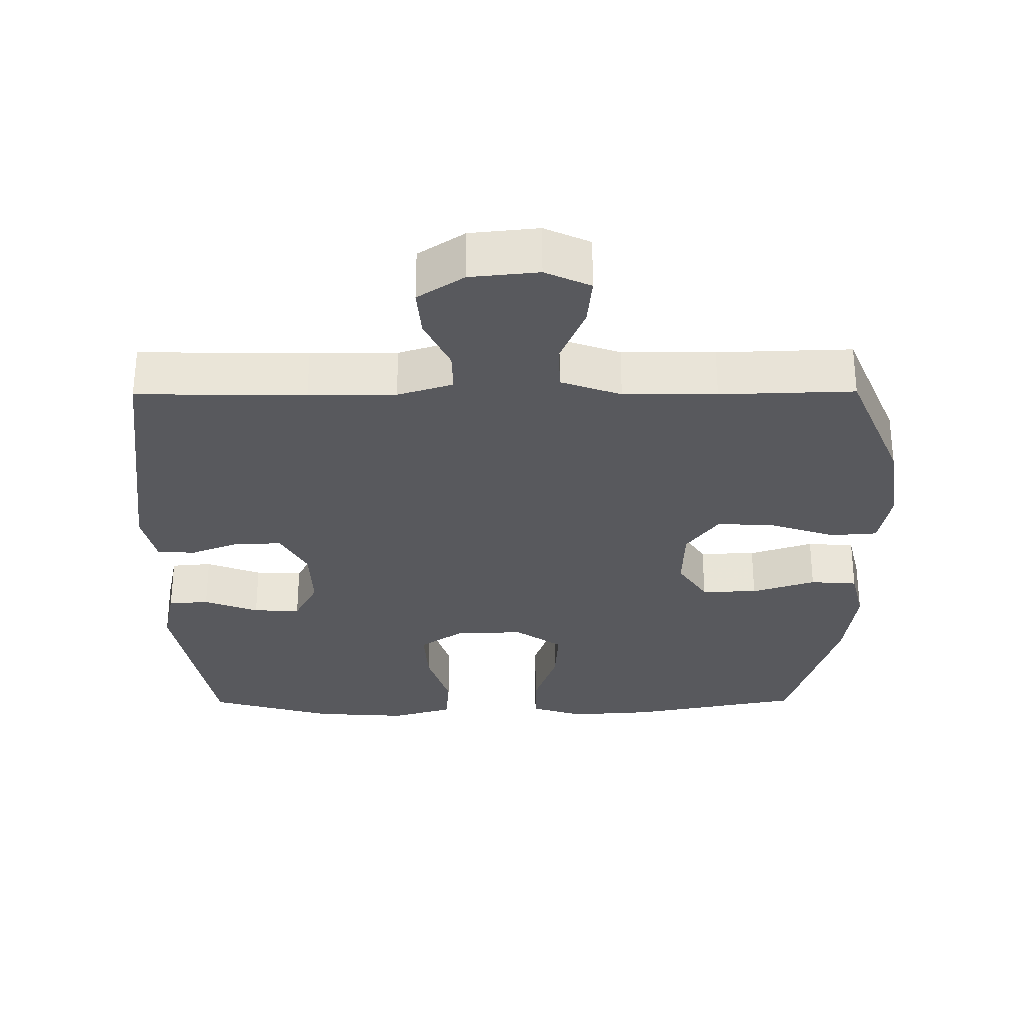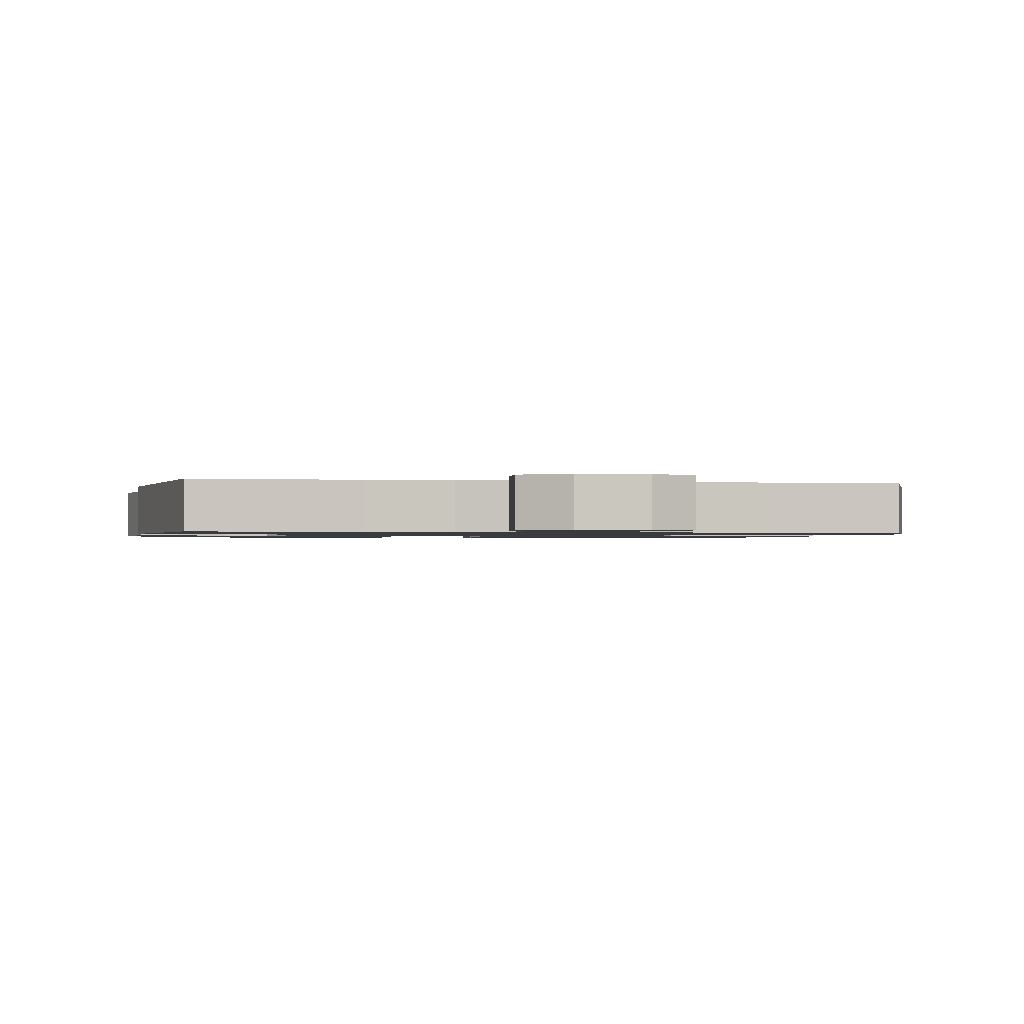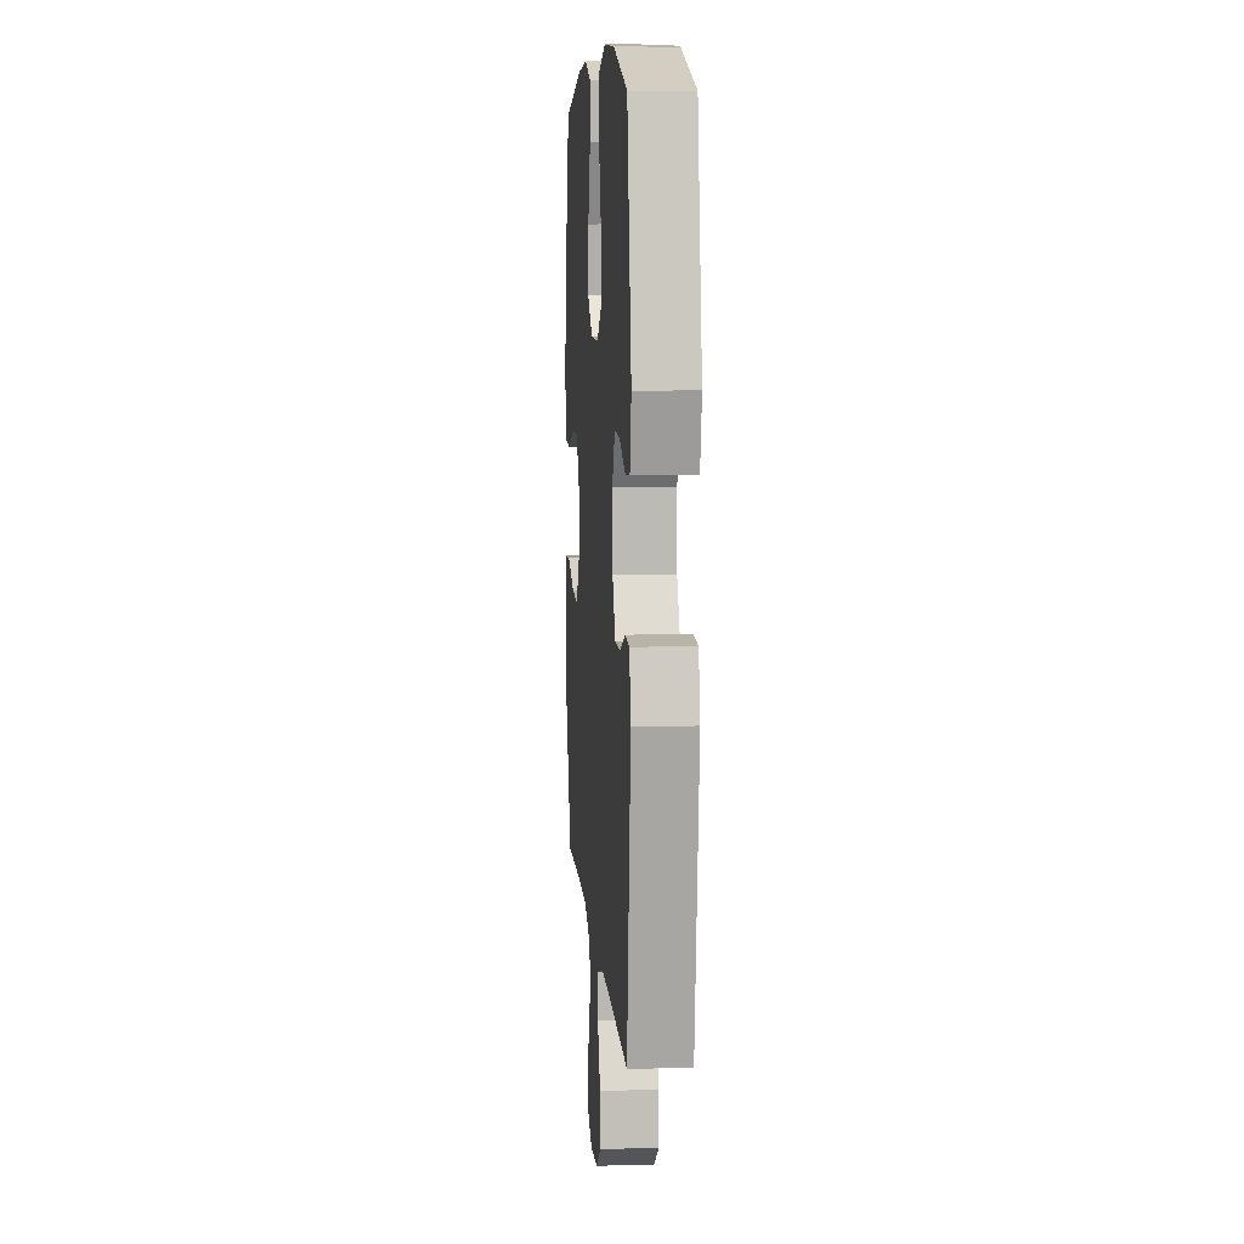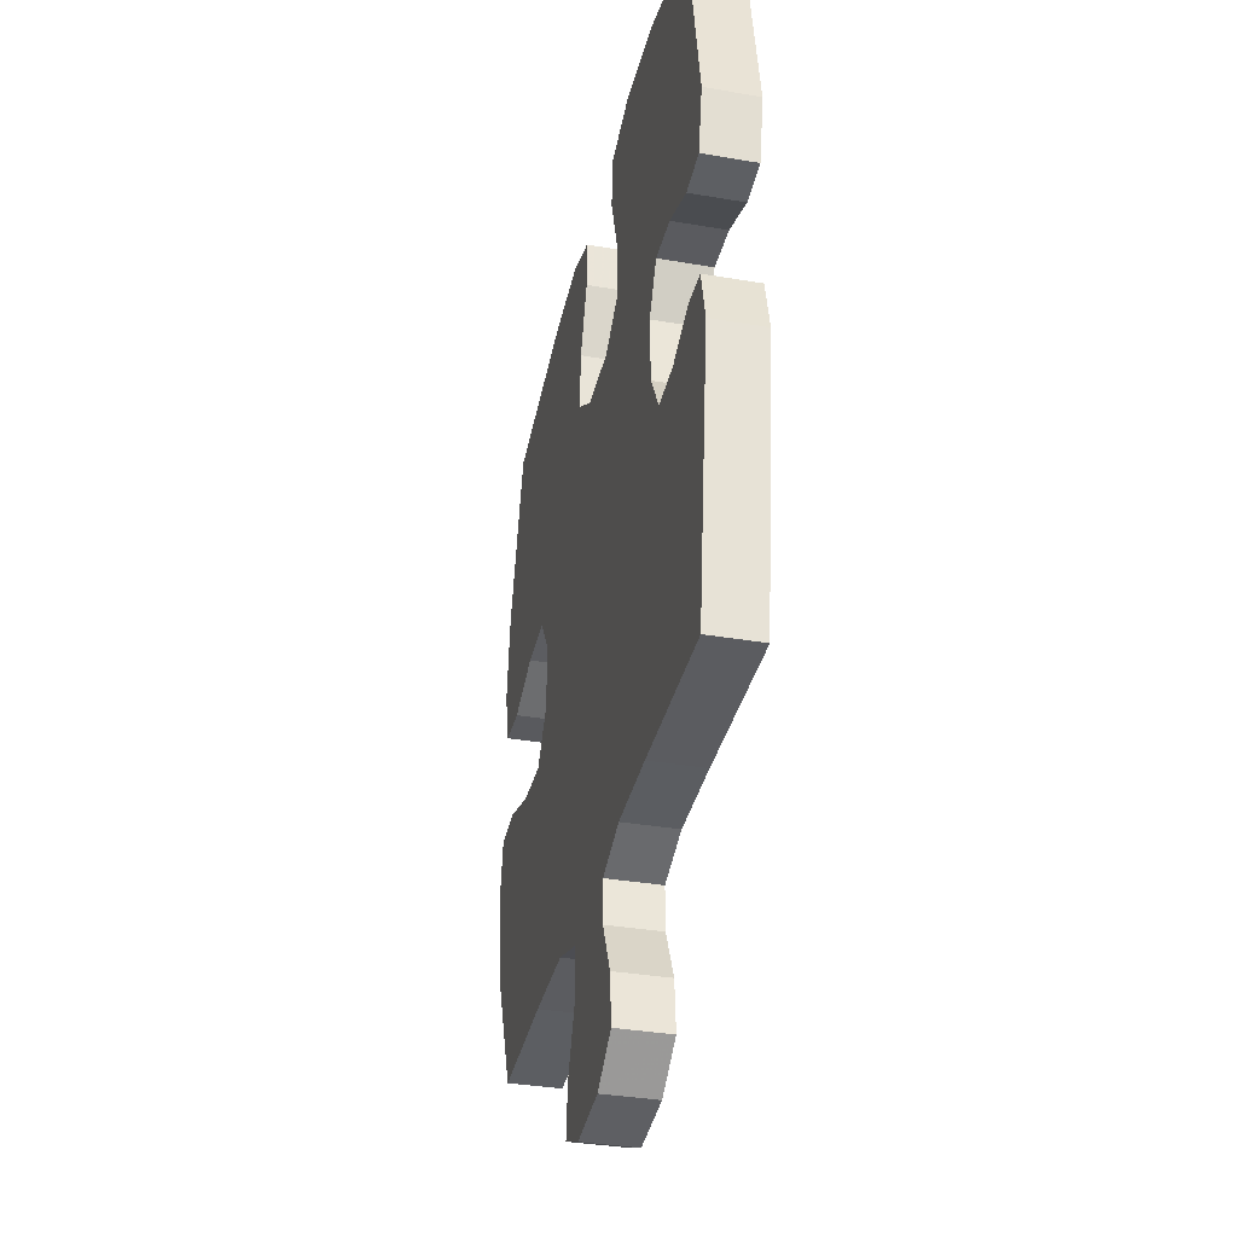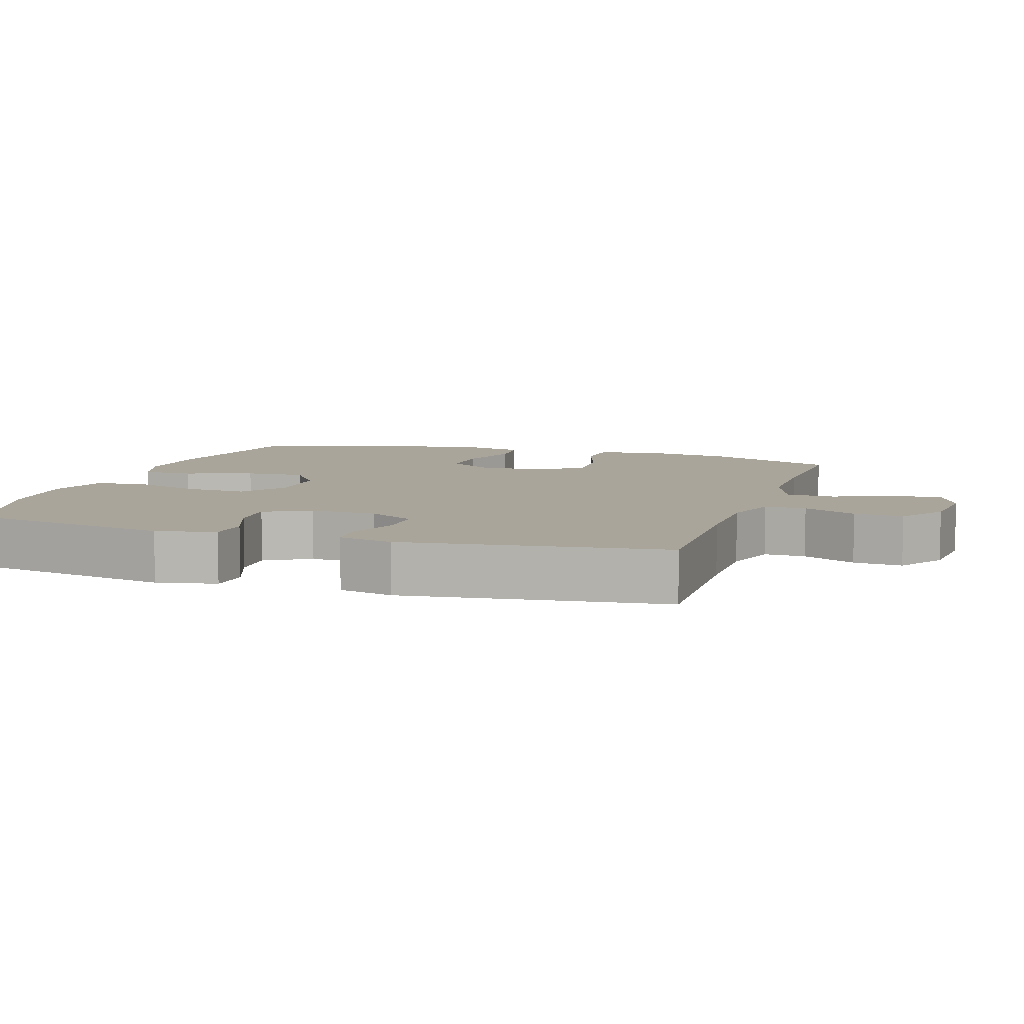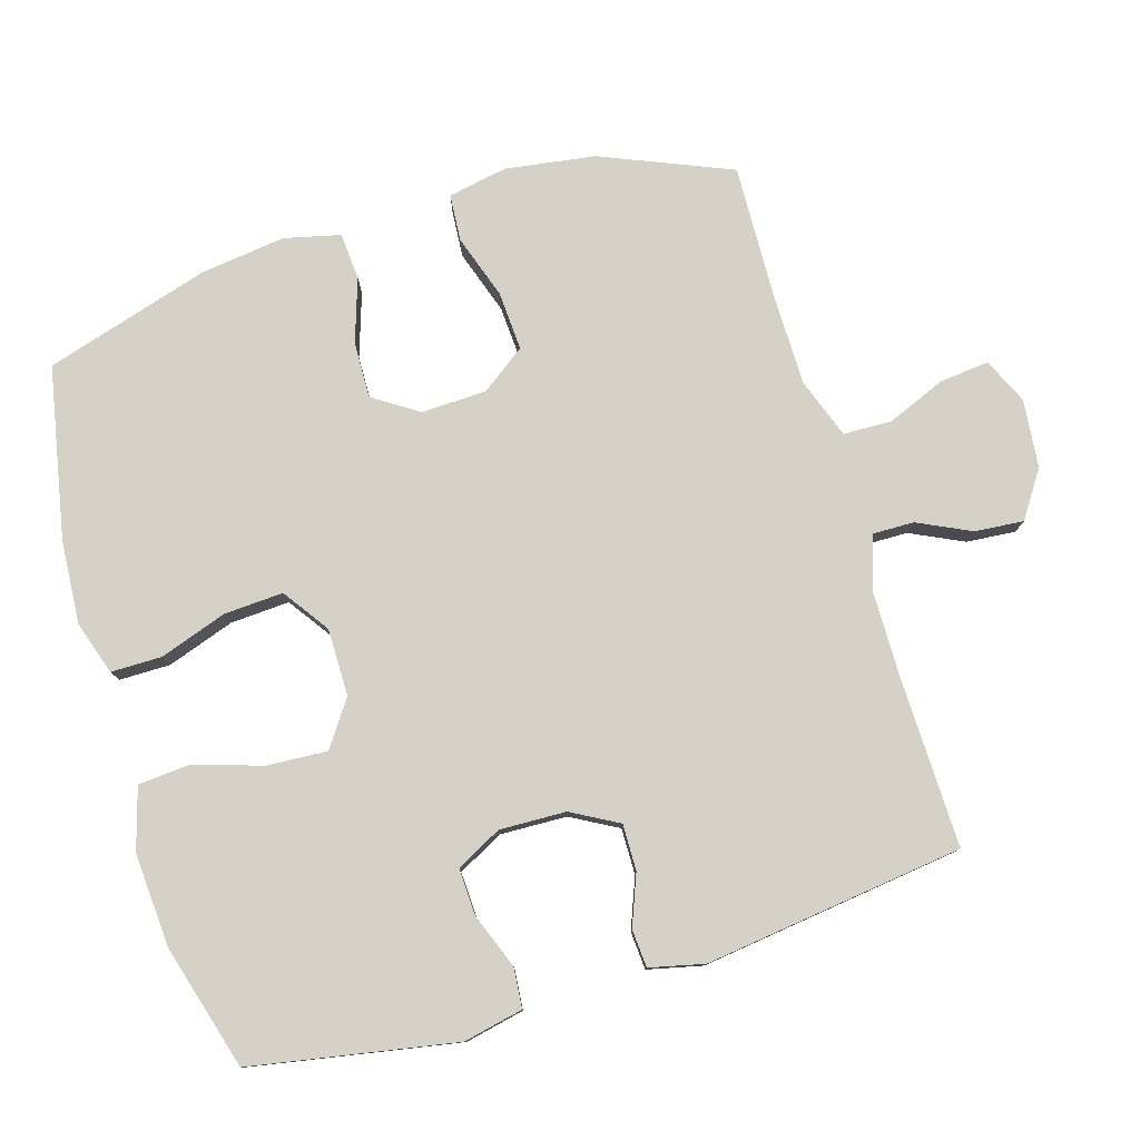
<metadata>
{"format":"obj","ext":"obj","renderer":"f3d","projection":"perspective","resolution":1024,"background":"white","views":[{"elev":-30.0,"azim":-179.6,"up":"+Y"},{"elev":-1.1,"azim":168.6,"up":"+Y"},{"elev":8.7,"azim":85.6,"up":"+Z"},{"elev":-35.7,"azim":77.3,"up":"+Z"},{"elev":7.7,"azim":107.9,"up":"+Y"},{"elev":78.8,"azim":73.3,"up":"+Y"}]}
</metadata>
<code>
v -0.5 0.07 -0.5
v -0.577 0.07 -0.315
v -0.596 0.07 -0.186
v -0.58 0.07 -0.101
v -0.513 0.07 -0.096
v -0.421 0.07 -0.127
v -0.337 0.07 -0.132
v -0.291 0.07 -0.069
v -0.288 0.07 0.025
v -0.33 0.07 0.089
v -0.41 0.07 0.087
v -0.501 0.07 0.057
v -0.568 0.07 0.062
v -0.587 0.07 0.142
v -0.571 0.07 0.264
v -0.5 0.07 0.5
v -0.254 0.07 0.548
v -0.135 0.07 0.556
v -0.059 0.07 0.531
v -0.059 0.07 0.458
v -0.092 0.07 0.362
v -0.097 0.07 0.277
v -0.031 0.07 0.231
v 0.065 0.07 0.231
v 0.13 0.07 0.276
v 0.125 0.07 0.362
v 0.094 0.07 0.46
v 0.1 0.07 0.534
v 0.188 0.07 0.56
v 0.322 0.07 0.551
v 0.5 0.07 0.5
v 0.553 0.07 0.208
v 0.535 0.07 0.123
v 0.477 0.07 0.118
v 0.399 0.07 0.148
v 0.332 0.07 0.151
v 0.298 0.07 0.086
v 0.301 0.07 -0.009
v 0.338 0.07 -0.076
v 0.404 0.07 -0.075
v 0.476 0.07 -0.047
v 0.53 0.07 -0.051
v 0.548 0.07 -0.129
v 0.5 0.07 -0.5
v 0.259 0.07 -0.495
v 0.135 0.07 -0.496
v 0.056 0.07 -0.521
v 0.057 0.07 -0.58
v 0.093 0.07 -0.656
v 0.099 0.07 -0.726
v 0.033 0.07 -0.77
v -0.065 0.07 -0.78
v -0.13 0.07 -0.75
v -0.123 0.07 -0.68
v -0.088 0.07 -0.595
v -0.09 0.07 -0.526
v -0.176 0.07 -0.495
v -0.309 0.07 -0.494
v -0.5 0 -0.5
v -0.577 0 -0.315
v -0.596 0 -0.186
v -0.58 0 -0.101
v -0.513 0 -0.096
v -0.421 0 -0.127
v -0.337 0 -0.132
v -0.291 0 -0.069
v -0.288 0 0.025
v -0.33 0 0.089
v -0.41 0 0.087
v -0.501 0 0.057
v -0.568 0 0.062
v -0.587 0 0.142
v -0.571 0 0.264
v -0.5 0 0.5
v -0.254 0 0.548
v -0.135 0 0.556
v -0.059 0 0.531
v -0.059 0 0.458
v -0.092 0 0.362
v -0.097 0 0.277
v -0.031 0 0.231
v 0.065 0 0.231
v 0.13 0 0.276
v 0.125 0 0.362
v 0.094 0 0.46
v 0.1 0 0.534
v 0.188 0 0.56
v 0.322 0 0.551
v 0.5 0 0.5
v 0.553 0 0.208
v 0.535 0 0.123
v 0.477 0 0.118
v 0.399 0 0.148
v 0.332 0 0.151
v 0.298 0 0.086
v 0.301 0 -0.009
v 0.338 0 -0.076
v 0.404 0 -0.075
v 0.476 0 -0.047
v 0.53 0 -0.051
v 0.548 0 -0.129
v 0.5 0 -0.5
v 0.259 0 -0.495
v 0.135 0 -0.496
v 0.056 0 -0.521
v 0.057 0 -0.58
v 0.093 0 -0.656
v 0.099 0 -0.726
v 0.033 0 -0.77
v -0.065 0 -0.78
v -0.13 0 -0.75
v -0.123 0 -0.68
v -0.088 0 -0.595
v -0.09 0 -0.526
v -0.176 0 -0.495
v -0.309 0 -0.494
f 53 54 55
f 52 53 55
f 51 52 55
f 50 51 55
f 49 50 55
f 48 49 55
f 47 48 55 56
f 46 47 56 57
f 43 44 45
f 42 43 45
f 41 42 45
f 40 41 45
f 46 57 58
f 45 46 58
f 40 45 58
f 39 40 58
f 33 34 35
f 32 33 35
f 31 32 35
f 30 31 35
f 29 30 35
f 28 29 35
f 27 28 35
f 26 27 35
f 25 26 35 36
f 24 25 36 37
f 19 20 21
f 18 19 21
f 17 18 21
f 16 17 21
f 15 16 21
f 14 15 21
f 13 14 21
f 12 13 21
f 11 12 21
f 10 11 21 22
f 9 10 22 23
f 4 5 6
f 3 4 6
f 2 3 6
f 1 2 6
f 58 1 6
f 58 6 7
f 58 7 8
f 39 58 8
f 38 39 8
f 24 37 38
f 23 24 38
f 9 23 38
f 8 9 38
f 113 112 111
f 113 111 110
f 113 110 109
f 113 109 108
f 113 108 107
f 113 107 106
f 114 113 106 105
f 115 114 105 104
f 103 102 101
f 103 101 100
f 103 100 99
f 103 99 98
f 116 115 104
f 116 104 103
f 116 103 98
f 116 98 97
f 93 92 91
f 93 91 90
f 93 90 89
f 93 89 88
f 93 88 87
f 93 87 86
f 93 86 85
f 93 85 84
f 94 93 84 83
f 95 94 83 82
f 79 78 77
f 79 77 76
f 79 76 75
f 79 75 74
f 79 74 73
f 79 73 72
f 79 72 71
f 79 71 70
f 79 70 69
f 80 79 69 68
f 81 80 68 67
f 64 63 62
f 64 62 61
f 64 61 60
f 64 60 59
f 64 59 116
f 65 64 116
f 66 65 116
f 66 116 97
f 66 97 96
f 96 95 82
f 96 82 81
f 96 81 67
f 96 67 66
f 1 59 60 2
f 2 60 61 3
f 3 61 62 4
f 4 62 63 5
f 5 63 64 6
f 6 64 65 7
f 7 65 66 8
f 8 66 67 9
f 9 67 68 10
f 10 68 69 11
f 11 69 70 12
f 12 70 71 13
f 13 71 72 14
f 14 72 73 15
f 15 73 74 16
f 16 74 75 17
f 17 75 76 18
f 18 76 77 19
f 19 77 78 20
f 20 78 79 21
f 21 79 80 22
f 22 80 81 23
f 23 81 82 24
f 24 82 83 25
f 25 83 84 26
f 26 84 85 27
f 27 85 86 28
f 28 86 87 29
f 29 87 88 30
f 30 88 89 31
f 31 89 90 32
f 32 90 91 33
f 33 91 92 34
f 34 92 93 35
f 35 93 94 36
f 36 94 95 37
f 37 95 96 38
f 38 96 97 39
f 39 97 98 40
f 40 98 99 41
f 41 99 100 42
f 42 100 101 43
f 43 101 102 44
f 44 102 103 45
f 45 103 104 46
f 46 104 105 47
f 47 105 106 48
f 48 106 107 49
f 49 107 108 50
f 50 108 109 51
f 51 109 110 52
f 52 110 111 53
f 53 111 112 54
f 54 112 113 55
f 55 113 114 56
f 56 114 115 57
f 57 115 116 58
f 58 116 59 1

</code>
